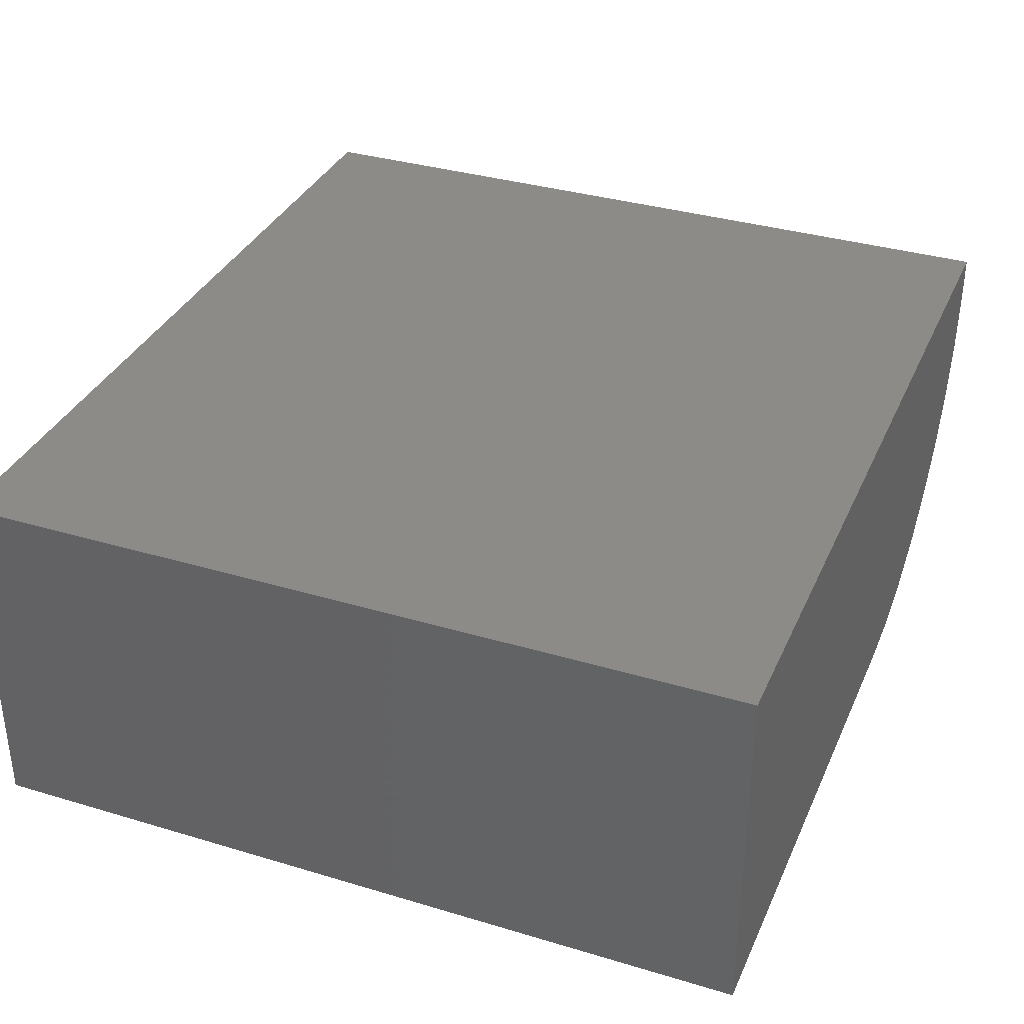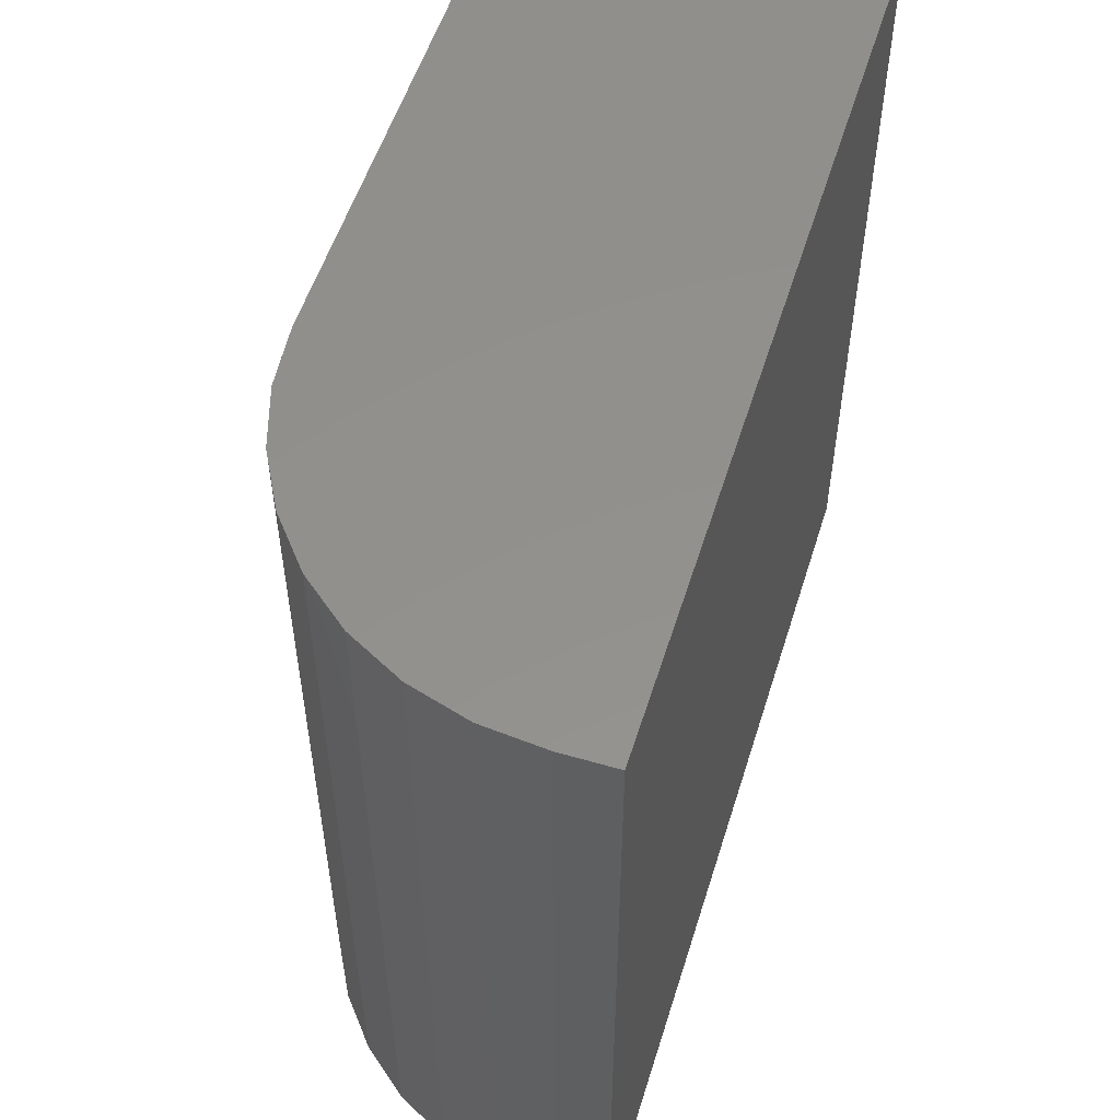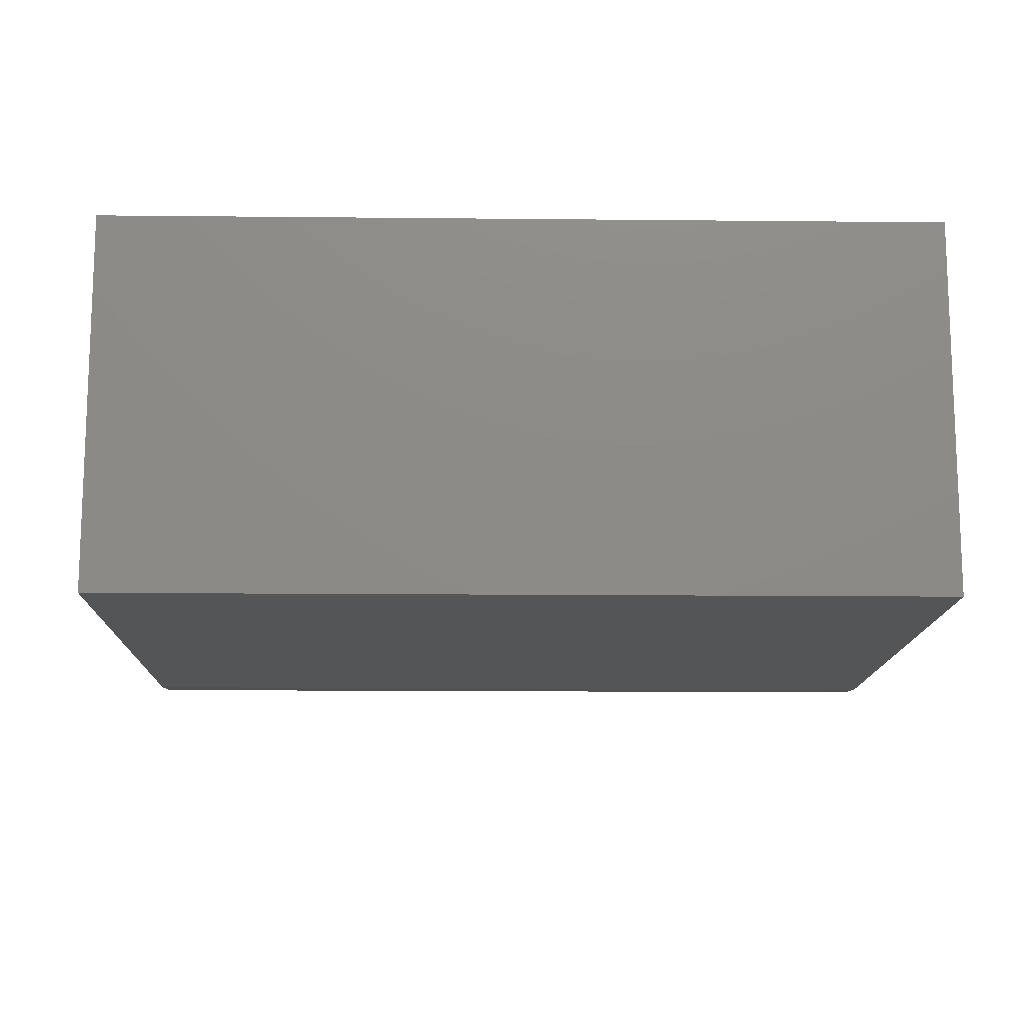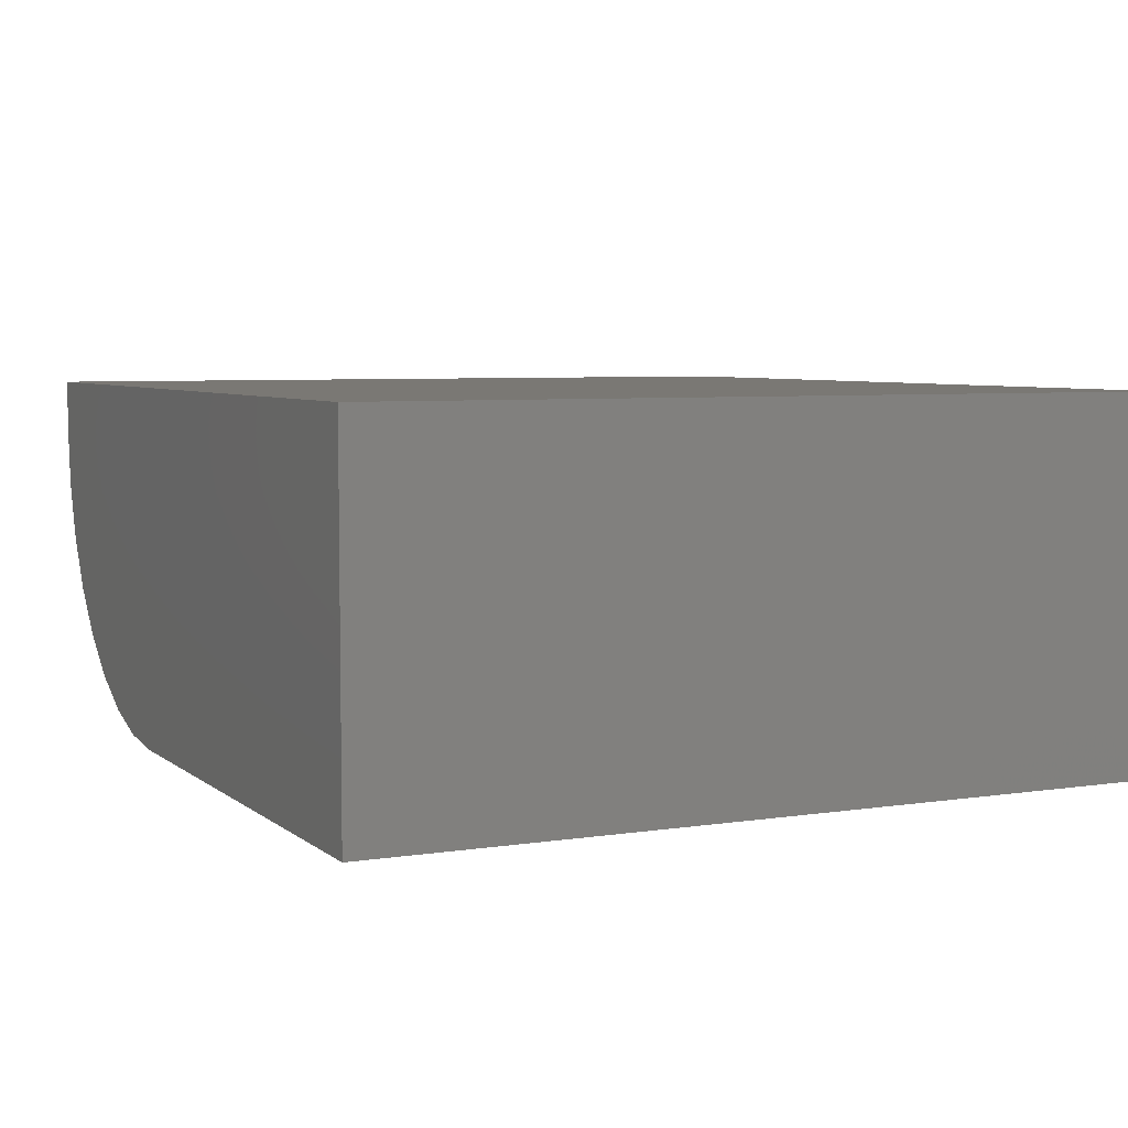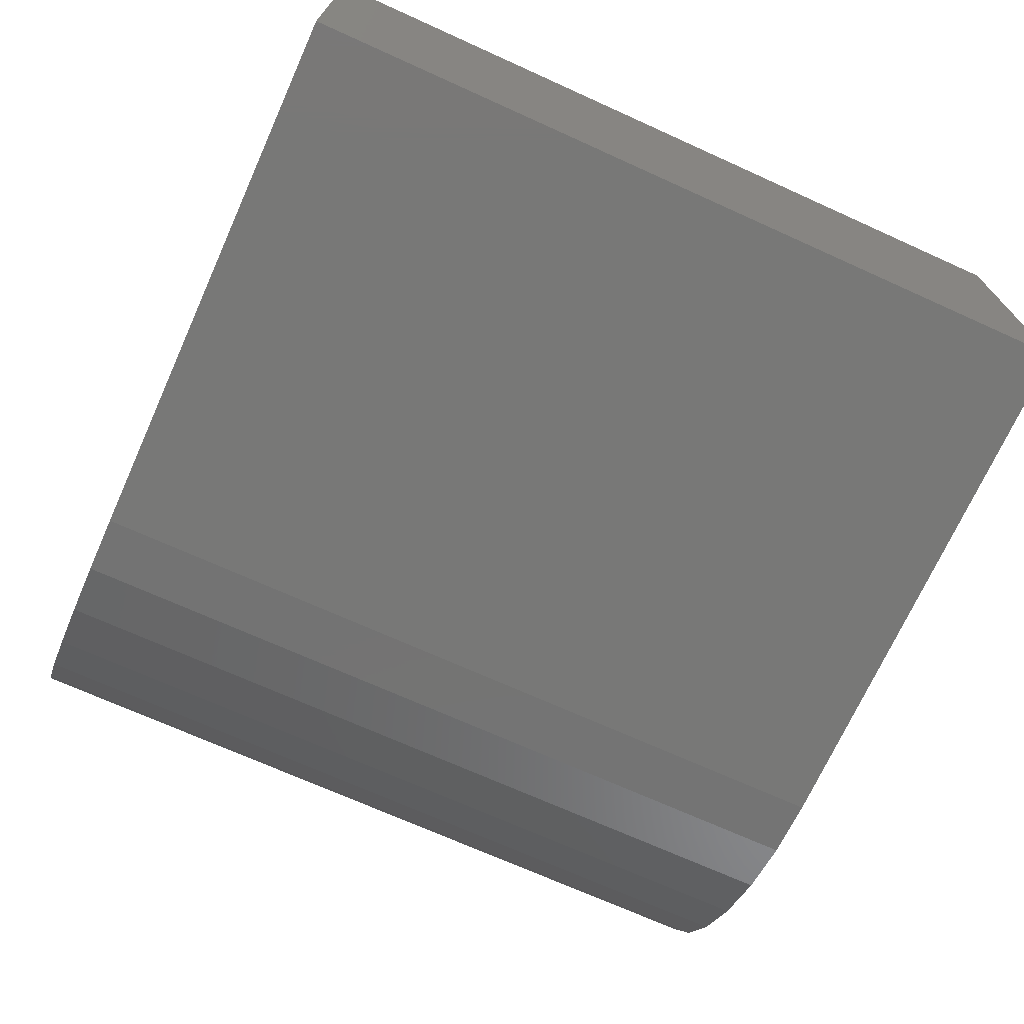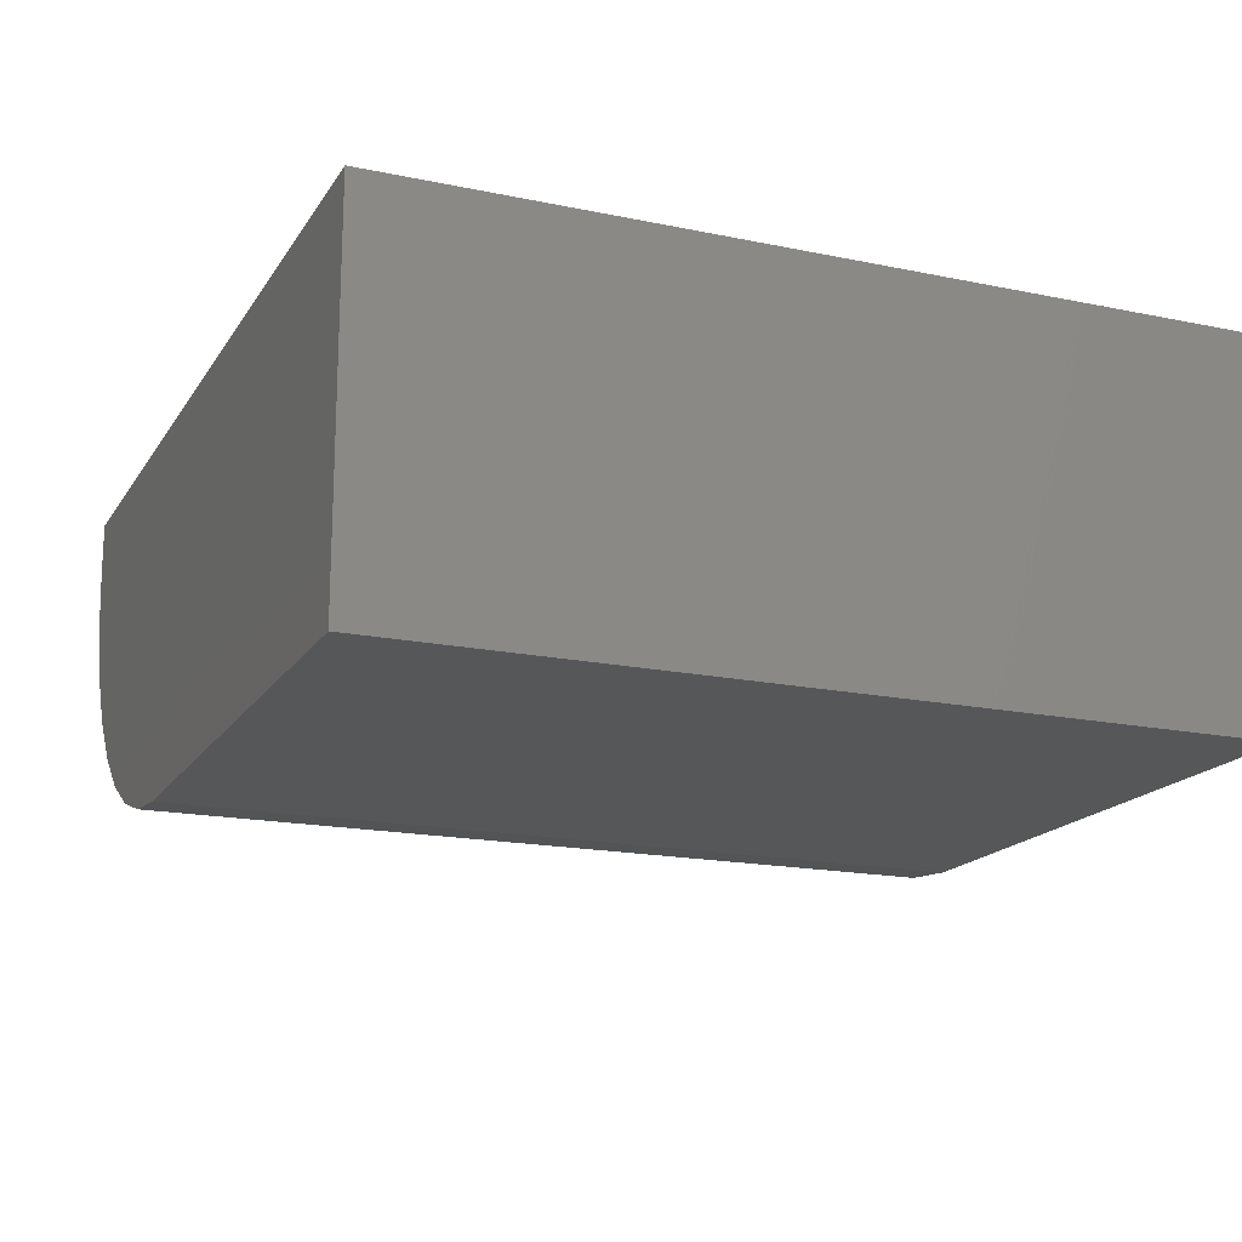
<metadata>
{"format":"stl","ext":"stl","renderer":"f3d","projection":"perspective","resolution":1024,"background":"white","views":[{"elev":34.9,"azim":-68.2,"up":"+Y"},{"elev":54.3,"azim":107.2,"up":"+Z"},{"elev":-13.5,"azim":-91.3,"up":"+Y"},{"elev":5.6,"azim":-115.6,"up":"+Y"},{"elev":-70.9,"azim":-114.3,"up":"+Y"},{"elev":-17.4,"azim":-112.5,"up":"+Y"}]}
</metadata>
<code>
# stl→obj: 24 verts, 44 faces
v -0.7031 -0.2188 0.2656
v -0.3672 -0.2188 0.2656
v -0.7031 -0.2188 0.7505
v -0.3672 -0.2188 0.7505
v -0.3306 -0.2151 0.7505
v -0.2954 -0.2045 0.7505
v -0.263 -0.1872 0.7505
v -0.2346 -0.1638 0.7505
v -0.2113 -0.1354 0.7505
v -0.194 -0.103 0.7505
v -0.1833 -0.06783 0.7505
v -0.1797 -0.03125 0.7505
v -0.1797 8.503e-17 0.7505
v -0.7031 2.692e-17 0.7505
v -0.1797 -0.03125 0.2656
v -0.1797 5.811e-17 0.2656
v -0.1833 -0.06783 0.2656
v -0.194 -0.103 0.2656
v -0.2113 -0.1354 0.2656
v -0.2346 -0.1638 0.2656
v -0.263 -0.1872 0.2656
v -0.2954 -0.2045 0.2656
v -0.3306 -0.2151 0.2656
v -0.7031 0 0.2656
f 1 2 3
f 3 2 4
f 4 5 6
f 4 6 7
f 4 7 8
f 4 8 9
f 4 9 10
f 4 10 11
f 4 11 12
f 4 12 13
f 4 13 14
f 4 14 3
f 15 16 12
f 12 16 13
f 16 15 17
f 16 17 18
f 16 18 19
f 16 19 20
f 16 20 21
f 16 21 22
f 16 22 23
f 16 23 2
f 16 2 1
f 16 1 24
f 15 12 17
f 17 12 11
f 17 11 18
f 18 11 10
f 18 10 19
f 19 10 9
f 19 9 20
f 20 9 8
f 20 8 21
f 21 8 7
f 21 7 22
f 22 7 6
f 22 6 23
f 23 6 5
f 23 5 2
f 2 5 4
f 24 14 16
f 16 14 13
f 3 14 1
f 1 14 24

</code>
